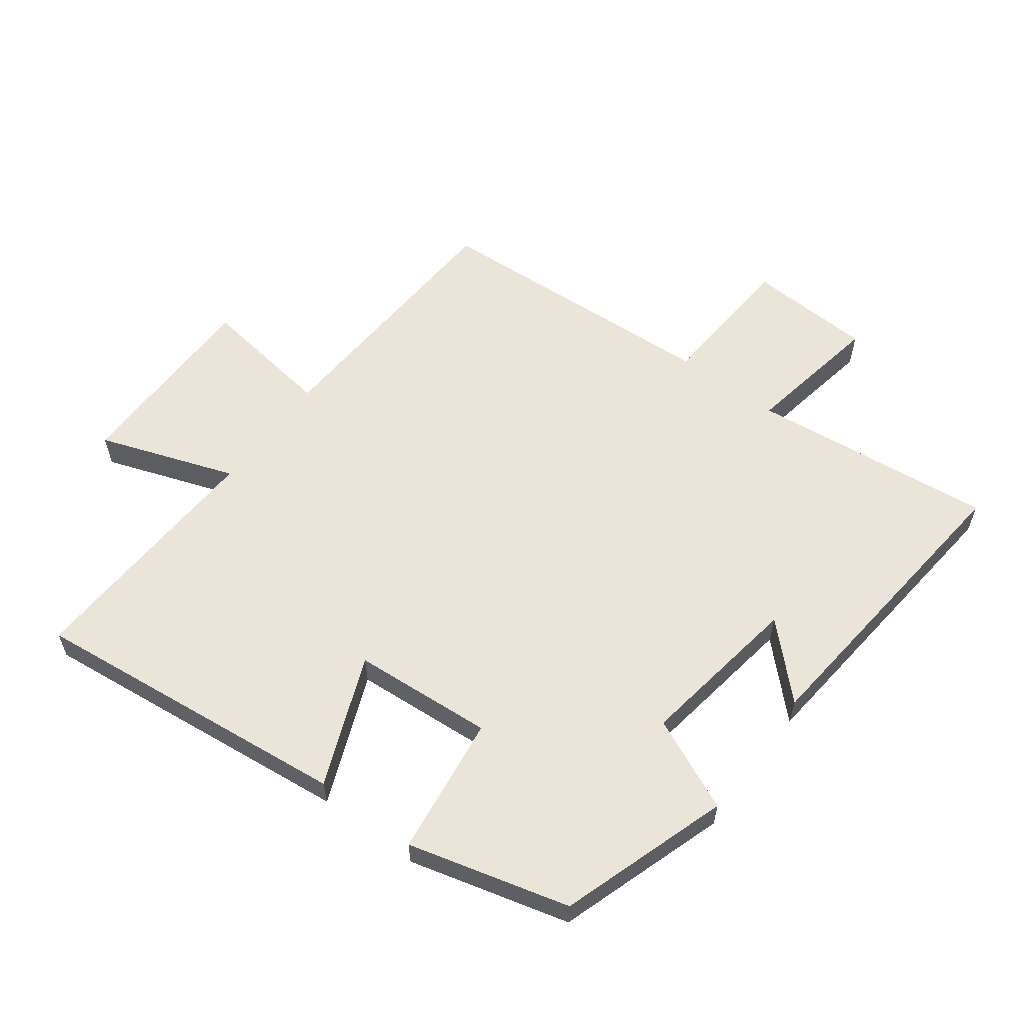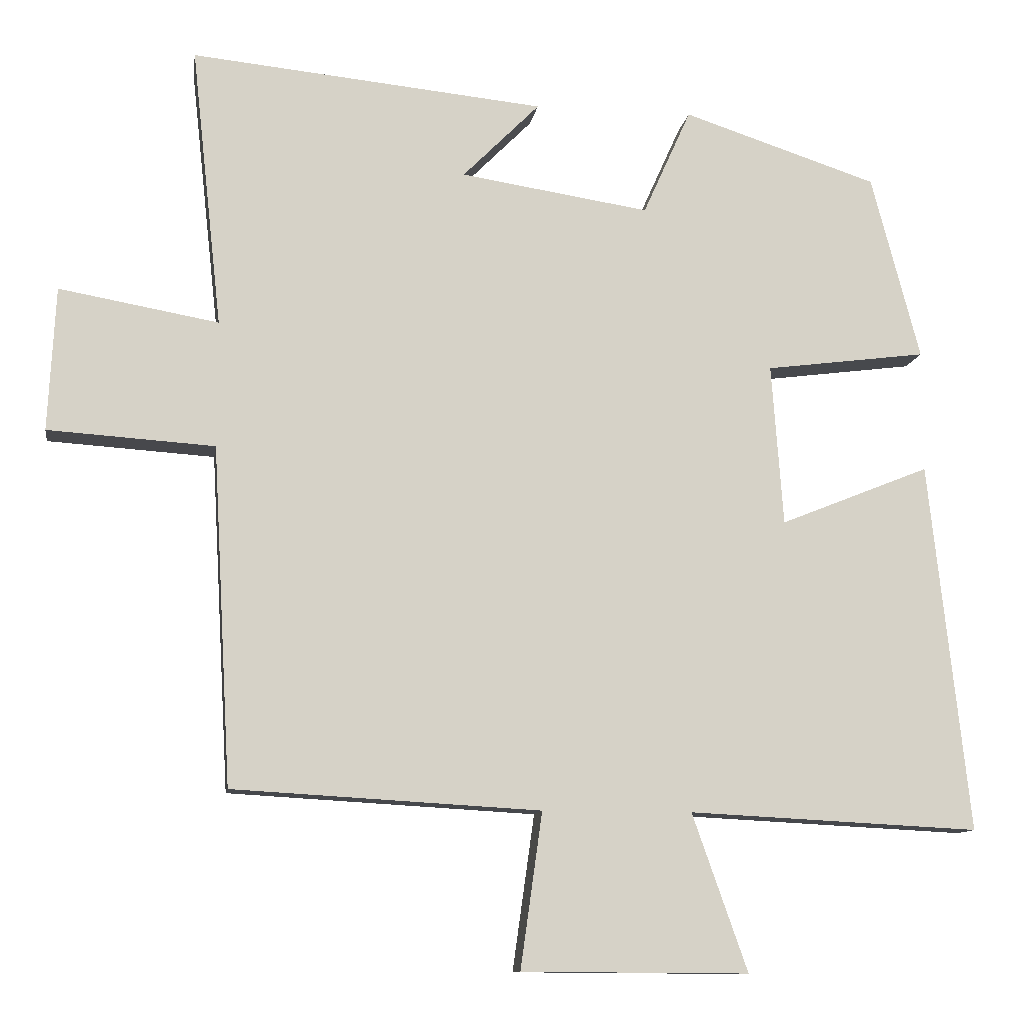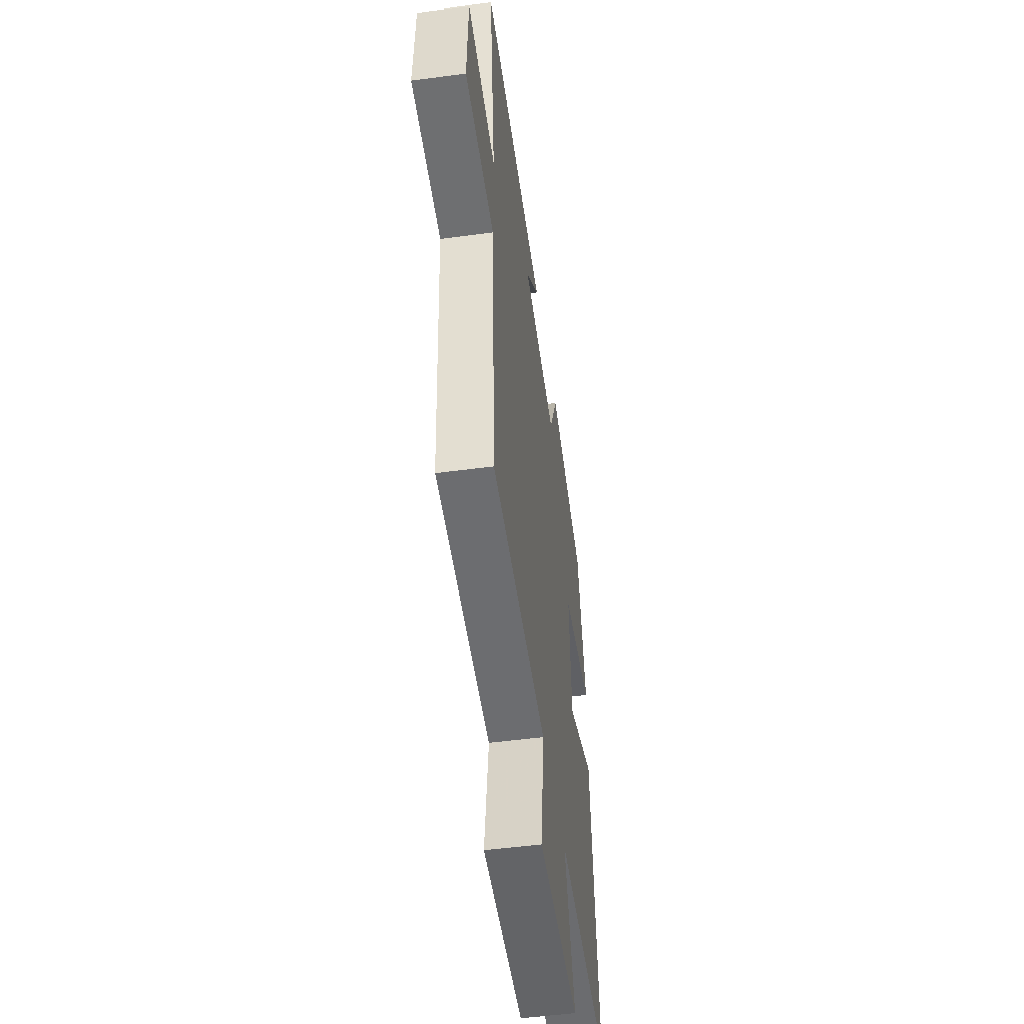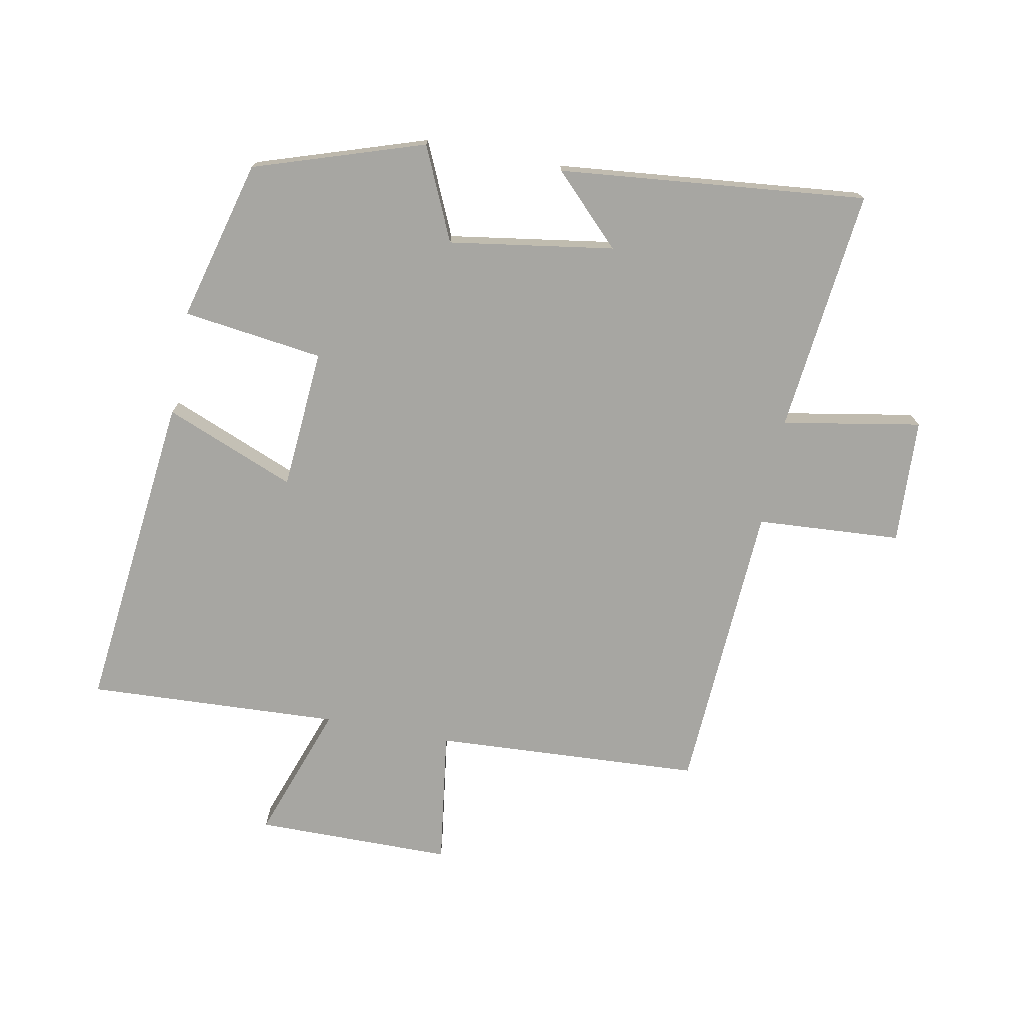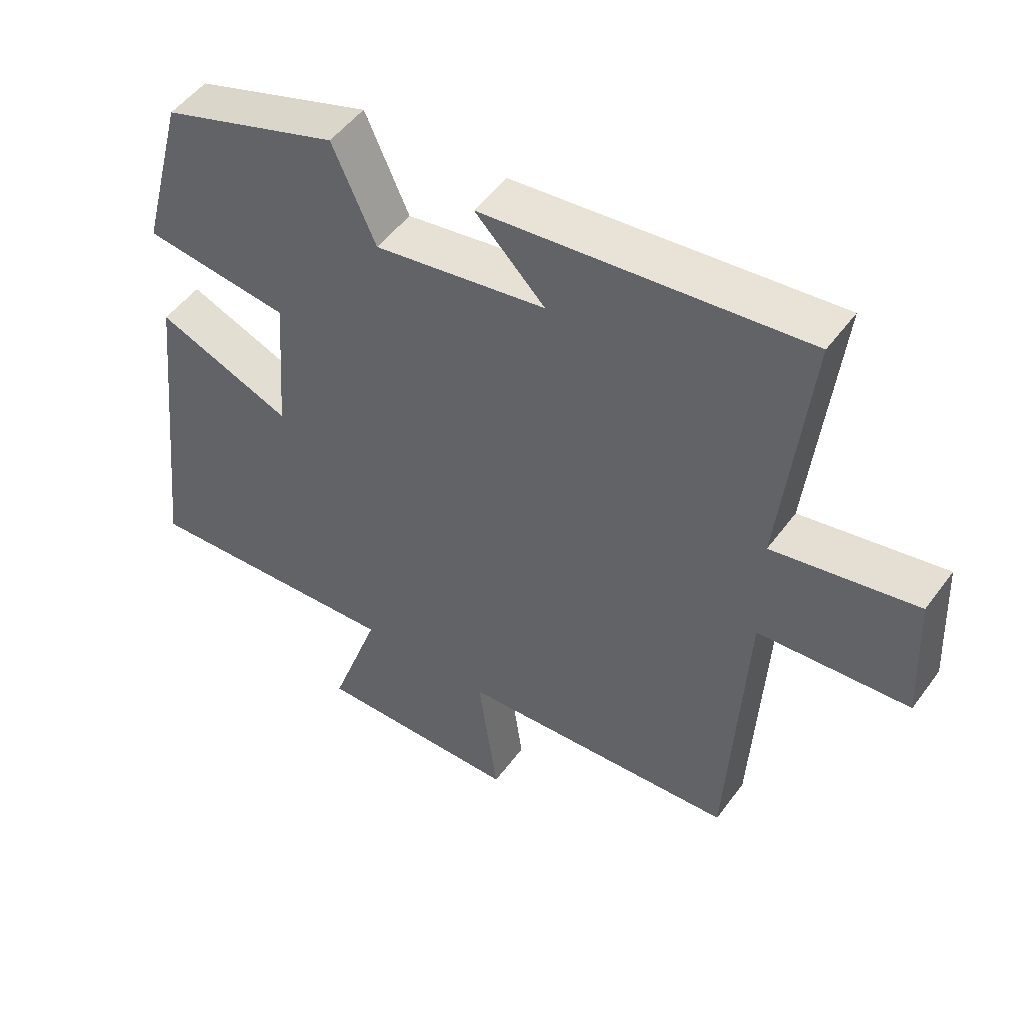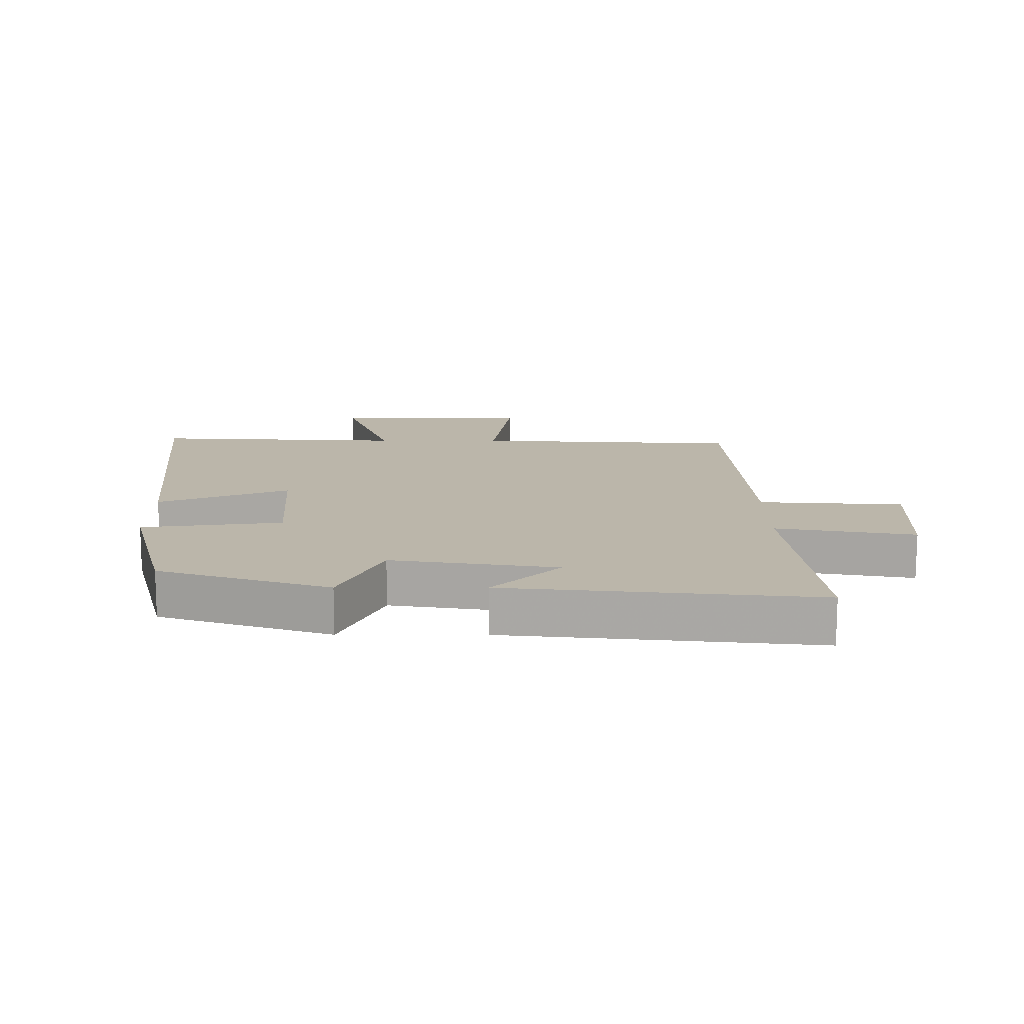
<metadata>
{"format":"obj","ext":"obj","renderer":"f3d","projection":"perspective","resolution":1024,"background":"white","views":[{"elev":58.9,"azim":-53.3,"up":"+Y"},{"elev":-11.0,"azim":171.4,"up":"+Z"},{"elev":-50.9,"azim":98.3,"up":"+Z"},{"elev":-74.0,"azim":-10.9,"up":"+Y"},{"elev":50.2,"azim":34.9,"up":"+Z"},{"elev":14.0,"azim":0.1,"up":"+Y"}]}
</metadata>
<code>
v -0.433 0.07 0.412
v -0.165 0.07 0.5
v -0.099 0.07 0.353
v 0.161 0.07 0.393
v 0.055 0.07 0.5
v 0.542 0.07 0.549
v 0.5 0.07 0.163
v 0.719 0.07 0.202
v 0.729 0.07 0.004
v 0.5 0.07 -0.011
v 0.474 0.07 -0.476
v 0.051 0.07 -0.5
v 0.081 0.07 -0.714
v -0.231 0.07 -0.716
v -0.155 0.07 -0.5
v -0.555 0.07 -0.52
v -0.5 0.07 -0.011
v -0.294 0.07 -0.094
v -0.278 0.07 0.128
v -0.5 0.07 0.157
v -0.433 0 0.412
v -0.165 0 0.5
v -0.099 0 0.353
v 0.161 0 0.393
v 0.055 0 0.5
v 0.542 0 0.549
v 0.5 0 0.163
v 0.719 0 0.202
v 0.729 0 0.004
v 0.5 0 -0.011
v 0.474 0 -0.476
v 0.051 0 -0.5
v 0.081 0 -0.714
v -0.231 0 -0.716
v -0.155 0 -0.5
v -0.555 0 -0.52
v -0.5 0 -0.011
v -0.294 0 -0.094
v -0.278 0 0.128
v -0.5 0 0.157
f 19 20 1 2
f 18 19 2 3
f 15 16 17 18
f 15 18 3 4
f 12 13 14 15
f 10 11 12 15
f 10 15 4
f 7 8 9 10
f 7 10 4
f 4 5 6 7
f 22 21 40 39
f 23 22 39 38
f 38 37 36 35
f 24 23 38 35
f 35 34 33 32
f 35 32 31 30
f 24 35 30
f 30 29 28 27
f 24 30 27
f 27 26 25 24
f 1 21 22 2
f 2 22 23 3
f 3 23 24 4
f 4 24 25 5
f 5 25 26 6
f 6 26 27 7
f 7 27 28 8
f 8 28 29 9
f 9 29 30 10
f 10 30 31 11
f 11 31 32 12
f 12 32 33 13
f 13 33 34 14
f 14 34 35 15
f 15 35 36 16
f 16 36 37 17
f 17 37 38 18
f 18 38 39 19
f 19 39 40 20
f 20 40 21 1

</code>
